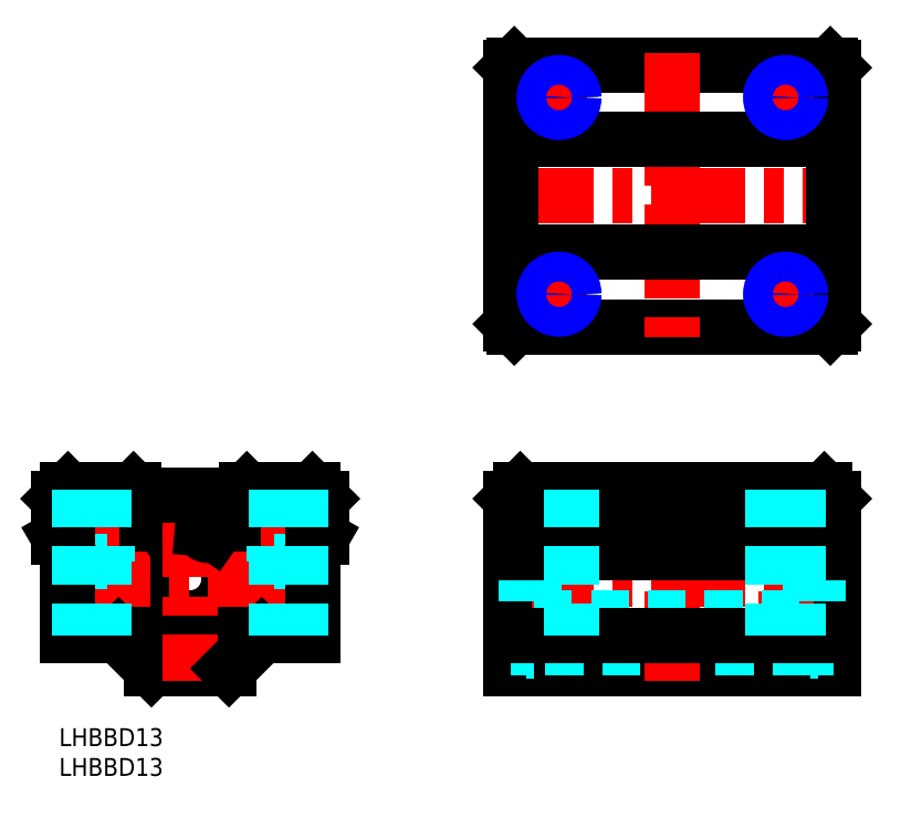
<metadata>
{"format":"dxf","ext":"dxf","renderer":"ezdxf+matplotlib","layout":"modelspace","background":"white","min_lineweight":24,"dpi":150}
</metadata>
<code>
0
SECTION
2
ENTITIES
0
INSERT
8
MSM_CONTINUOUS
2
*U2
10
0
20
0
30
0
0
INSERT
8
MSM_CONTINUOUS
2
*U3
10
0
20
0
30
0
0
ARC
8
MSM_CONTINUOUS
10
22
20
25.13
30
0
40
9.55
50
117.7
51
62.32
0
CIRCLE
8
MSM_CONTINUOUS
10
22
20
25
30
0
40
11.5
0
LINE
8
MSM_CONTINUOUS
10
28.5
20
10
30
0
11
15.5
21
10
31
0
0
ARC
8
MSM_CONTINUOUS
10
22
20
25
30
0
40
10.3
50
77.72
51
102.3
0
CIRCLE
8
MSM_CONTINUOUS
10
22
20
25
30
0
40
6.5
0
LINE
8
MSM_CENTER
10
-0.5
20
25
30
0
11
44.5
21
25
31
0
0
LINE
8
MSM_DASHED
10
8
20
40
30
0
11
8
21
28
31
0
0
LINE
8
MSM_DASHED
10
3
20
40
30
0
11
3
21
28
31
0
0
LINE
8
MSM_CENTER
10
5.5
20
42
30
0
11
5.5
21
13.5
31
0
0
LINE
8
MSM_CONTINUOUS
10
15.5
20
10
30
0
11
10
21
15.5
31
0
0
LINE
8
MSM_DASHED
10
3
20
28
30
0
11
8
21
28
31
0
0
CIRCLE
8
MSM_CONTINUOUS
10
18.76
20
33.88
30
0
40
0.7
0
LINE
8
MSM_CONTINUOUS
10
19.95
20
33.43
30
0
11
19.7
21
36.27
31
0
0
LINE
8
MSM_CONTINUOUS
10
18.14
20
32.77
30
0
11
17.56
21
33.59
31
0
0
ARC
8
MSM_CONTINUOUS
10
18.96
20
33.34
30
0
40
1
50
215
51
4.987
0
LINE
8
MSM_DASHED
10
36
20
40
30
0
11
36
21
28
31
0
0
LINE
8
MSM_DASHED
10
41
20
40
30
0
11
41
21
28
31
0
0
LINE
8
MSM_CENTER
10
22
20
41.15
30
0
11
22
21
8
31
0
0
LINE
8
MSM_CENTER
10
38.5
20
42
30
0
11
38.5
21
13.5
31
0
0
LINE
8
MSM_CONTINUOUS
10
28.5
20
10
30
0
11
34
21
15.5
31
0
0
LINE
8
MSM_CONTINUOUS
10
25.86
20
32.77
30
0
11
26.44
21
33.59
31
0
0
CIRCLE
8
MSM_CONTINUOUS
10
25.24
20
33.88
30
0
40
0.7
0
LINE
8
MSM_CONTINUOUS
10
24.05
20
33.43
30
0
11
24.3
21
36.27
31
0
0
ARC
8
MSM_CONTINUOUS
10
25.04
20
33.34
30
0
40
1.001
50
175
51
325
0
LINE
8
MSM_DASHED
10
36
20
28
30
0
11
41
21
28
31
0
0
LINE
8
MSM_CONTINUOUS
10
129.9
20
10
30
0
11
75.85
21
10
31
0
0
LINE
8
MSM_CONTINUOUS
10
128.4
20
40
30
0
11
77.35
21
40
31
0
0
LINE
8
MSM_CENTER
10
73.85
20
25
30
0
11
131.9
21
25
31
0
0
LINE
8
MSM_DASHED
10
81.79
20
40
30
0
11
81.79
21
15.5
31
0
0
LINE
8
MSM_CONTINUOUS
10
75.85
20
38.5
30
0
11
75.85
21
10
31
0
0
LINE
8
MSM_DASHED
10
81.35
20
40
30
0
11
81.35
21
30
31
0
0
LINE
8
MSM_DASHED
10
86.35
20
40
30
0
11
86.35
21
30
31
0
0
LINE
8
MSM_CENTER
10
83.85
20
42
30
0
11
83.85
21
13.73
31
0
0
LINE
8
MSM_DASHED
10
86.35
20
30
30
0
11
81.35
21
30
31
0
0
LINE
8
MSM_CONTINUOUS
10
75.85
20
38.5
30
0
11
77.35
21
40
31
0
0
LINE
8
MSM_CONTINUOUS
10
129.9
20
38.5
30
0
11
129.9
21
10
31
0
0
LINE
8
MSM_DASHED
10
119.4
20
40
30
0
11
119.4
21
30
31
0
0
LINE
8
MSM_DASHED
10
124.4
20
40
30
0
11
124.4
21
30
31
0
0
LINE
8
MSM_CENTER
10
121.9
20
42
30
0
11
121.9
21
13.73
31
0
0
LINE
8
MSM_DASHED
10
119.4
20
30
30
0
11
124.4
21
30
31
0
0
LINE
8
MSM_CONTINUOUS
10
129.9
20
38.5
30
0
11
128.4
21
40
31
0
0
LINE
8
MSM_CONTINUOUS
10
76.35
20
111.3
30
0
11
129.4
21
111.3
31
0
0
LINE
8
MSM_CONTINUOUS
10
76.35
20
67.3
30
0
11
129.4
21
67.3
31
0
0
LINE
8
MSM_CENTER
10
73.85
20
89.3
30
0
11
131.9
21
89.3
31
0
0
LINE
8
MSM_CONTINUOUS
10
75.85
20
67.8
30
0
11
75.85
21
110.8
31
0
0
LINE
8
MSM_CENTER
10
83.85
20
109.3
30
0
11
83.85
21
102.3
31
0
0
LINE
8
MSM_CENTER
10
83.85
20
69.3
30
0
11
83.85
21
76.3
31
0
0
LINE
8
MSM_CENTER
10
87.35
20
72.8
30
0
11
80.35
21
72.8
31
0
0
LINE
8
MSM_CENTER
10
87.35
20
105.8
30
0
11
80.35
21
105.8
31
0
0
LINE
8
MSM_CONTINUOUS
10
129.9
20
67.8
30
0
11
129.9
21
110.8
31
0
0
LINE
8
MSM_CENTER
10
121.9
20
109.3
30
0
11
121.9
21
102.3
31
0
0
LINE
8
MSM_CENTER
10
121.9
20
69.3
30
0
11
121.9
21
76.3
31
0
0
LINE
8
MSM_CENTER
10
118.4
20
72.8
30
0
11
125.4
21
72.8
31
0
0
LINE
8
MSM_CENTER
10
118.4
20
105.8
30
0
11
125.4
21
105.8
31
0
0
LINE
8
MSM_CONTINUOUS
10
76.35
20
111.3
30
0
11
75.85
21
110.8
31
0
0
LINE
8
MSM_CONTINUOUS
10
75.85
20
67.8
30
0
11
76.35
21
67.3
31
0
0
LINE
8
MSM_CONTINUOUS
10
129.4
20
67.3
30
0
11
129.9
21
67.8
31
0
0
LINE
8
MSM_CONTINUOUS
10
129.9
20
110.8
30
0
11
129.4
21
111.3
31
0
0
LINE
8
MSM_DASHED
10
126
20
13.5
30
0
11
79.68
21
13.5
31
0
0
LINE
8
MSM_DASHED
10
126
20
36.5
30
0
11
79.68
21
36.5
31
0
0
LINE
8
MSM_DASHED
10
78.33
20
37.1
30
0
11
78.33
21
12.9
31
0
0
LINE
8
MSM_DASHED
10
79.68
20
37.1
30
0
11
79.68
21
12.9
31
0
0
LINE
8
MSM_DASHED
10
75.85
20
13.5
30
0
11
78.33
21
13.5
31
0
0
LINE
8
MSM_DASHED
10
78.33
20
12.9
30
0
11
79.68
21
12.9
31
0
0
LINE
8
MSM_DASHED
10
75.85
20
36.5
30
0
11
78.33
21
36.5
31
0
0
LINE
8
MSM_DASHED
10
78.33
20
37.1
30
0
11
79.68
21
37.1
31
0
0
LINE
8
MSM_DASHED
10
127.4
20
37.1
30
0
11
127.4
21
12.9
31
0
0
LINE
8
MSM_DASHED
10
126
20
37.1
30
0
11
126
21
12.9
31
0
0
LINE
8
MSM_DASHED
10
127.4
20
12.9
30
0
11
126
21
12.9
31
0
0
LINE
8
MSM_DASHED
10
129.9
20
13.5
30
0
11
127.4
21
13.5
31
0
0
LINE
8
MSM_DASHED
10
127.4
20
37.1
30
0
11
126
21
37.1
31
0
0
LINE
8
MSM_DASHED
10
129.9
20
36.5
30
0
11
127.4
21
36.5
31
0
0
LINE
8
MSM_CENTER
10
102.9
20
42
30
0
11
102.9
21
8
31
0
0
LINE
8
MSM_CENTER
10
102.9
20
113.3
30
0
11
102.9
21
65.3
31
0
0
LINE
8
MSM_DASHED
10
79.68
20
31.5
30
0
11
126
21
31.5
31
0
0
LINE
8
MSM_DASHED
10
79.68
20
18.5
30
0
11
126
21
18.5
31
0
0
LINE
8
MSM_CONTINUOUS
10
75.85
20
38.5
30
0
11
129.9
21
38.5
31
0
0
LINE
8
MSM_CONTINUOUS
10
75.85
20
32
30
0
11
129.9
21
32
31
0
0
LINE
8
MSM_CONTINUOUS
10
75.85
20
29.4
30
0
11
129.9
21
29.4
31
0
0
LINE
8
MSM_CONTINUOUS
10
75.85
20
15.5
30
0
11
129.9
21
15.5
31
0
0
LINE
8
MSM_CONTINUOUS
10
75.85
20
98.8
30
0
11
129.9
21
98.8
31
0
0
LINE
8
MSM_CONTINUOUS
10
75.85
20
79.8
30
0
11
129.9
21
79.8
31
0
0
LINE
8
MSM_CONTINUOUS
10
1.5
20
29.4
30
0
11
-3.6e-15
21
32
31
0
0
LINE
8
MSM_CONTINUOUS
10
-3.6e-15
20
38.5
30
0
11
1.5
21
40
31
0
0
LINE
8
MSM_CONTINUOUS
10
-3.6e-15
20
38.5
30
0
11
-3.6e-15
21
32
31
0
0
LINE
8
MSM_CONTINUOUS
10
42.5
20
40
30
0
11
44
21
38.5
31
0
0
LINE
8
MSM_CONTINUOUS
10
42.5
20
40
30
0
11
31.5
21
40
31
0
0
LINE
8
MSM_CONTINUOUS
10
30.65
20
39.15
30
0
11
31.5
21
40
31
0
0
LINE
8
MSM_CONTINUOUS
10
13.35
20
39.15
30
0
11
30.65
21
39.15
31
0
0
LINE
8
MSM_CONTINUOUS
10
12.5
20
40
30
0
11
13.35
21
39.15
31
0
0
LINE
8
MSM_CONTINUOUS
10
12.5
20
40
30
0
11
1.5
21
40
31
0
0
LINE
8
MSM_CONTINUOUS
10
1.5
20
29.4
30
0
11
1.5
21
15.5
31
0
0
LINE
8
MSM_CONTINUOUS
10
1.5
20
15.5
30
0
11
10
21
15.5
31
0
0
LINE
8
MSM_CONTINUOUS
10
34
20
15.5
30
0
11
42.5
21
15.5
31
0
0
LINE
8
MSM_CONTINUOUS
10
42.5
20
15.5
30
0
11
42.5
21
29.4
31
0
0
LINE
8
MSM_CONTINUOUS
10
42.5
20
29.4
30
0
11
44
21
32
31
0
0
LINE
8
MSM_CONTINUOUS
10
44
20
38.5
30
0
11
44
21
32
31
0
0
CIRCLE
8
MSM_CONTINUOUS
10
83.85
20
72.8
30
0
40
2.067
0
CIRCLE
8
MSM_NARROW
10
83.85
20
72.8
30
0
40
2.5
0
CIRCLE
8
MSM_CONTINUOUS
10
121.9
20
72.8
30
0
40
2.067
0
CIRCLE
8
MSM_NARROW
10
121.9
20
72.8
30
0
40
2.5
0
CIRCLE
8
MSM_CONTINUOUS
10
121.9
20
105.8
30
0
40
2.067
0
CIRCLE
8
MSM_NARROW
10
121.9
20
105.8
30
0
40
2.5
0
CIRCLE
8
MSM_CONTINUOUS
10
83.85
20
105.8
30
0
40
2.067
0
CIRCLE
8
MSM_NARROW
10
83.85
20
105.8
30
0
40
2.5
0
LINE
8
MSM_DASHED
10
85.92
20
40
30
0
11
85.92
21
15.5
31
0
0
LINE
8
MSM_DASHED
10
123.9
20
40
30
0
11
123.9
21
15.5
31
0
0
LINE
8
MSM_DASHED
10
119.8
20
40
30
0
11
119.8
21
15.5
31
0
0
LINE
8
MSM_DASHED
10
40.57
20
40
30
0
11
40.57
21
15.5
31
0
0
LINE
8
MSM_DASHED
10
36.43
20
40
30
0
11
36.43
21
15.5
31
0
0
LINE
8
MSM_DASHED
10
7.567
20
40
30
0
11
7.567
21
15.5
31
0
0
LINE
8
MSM_DASHED
10
3.433
20
40
30
0
11
3.433
21
15.5
31
0
0
ENDSEC
0
EOF

</code>
